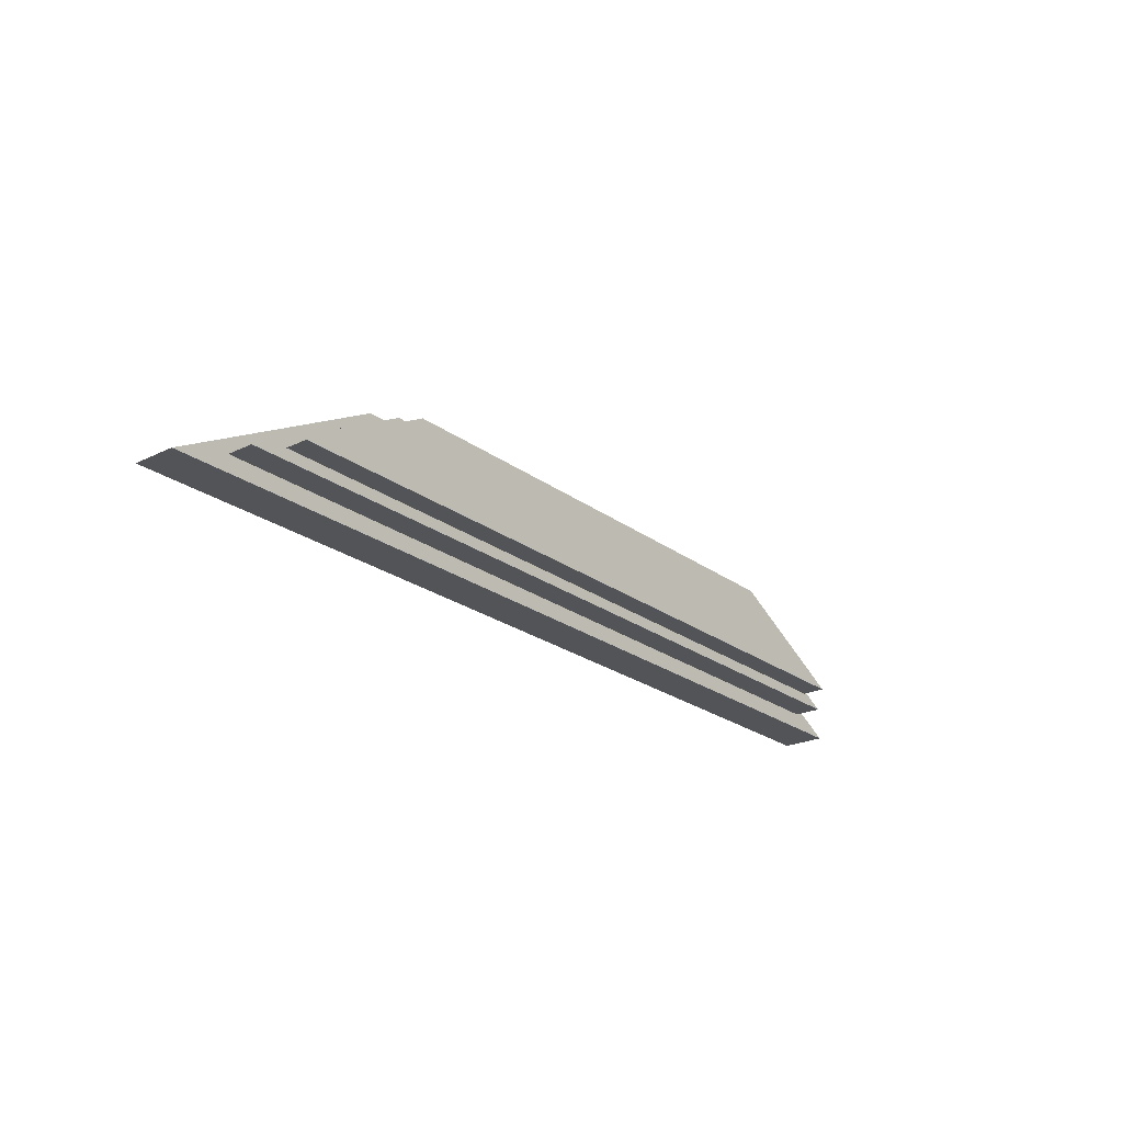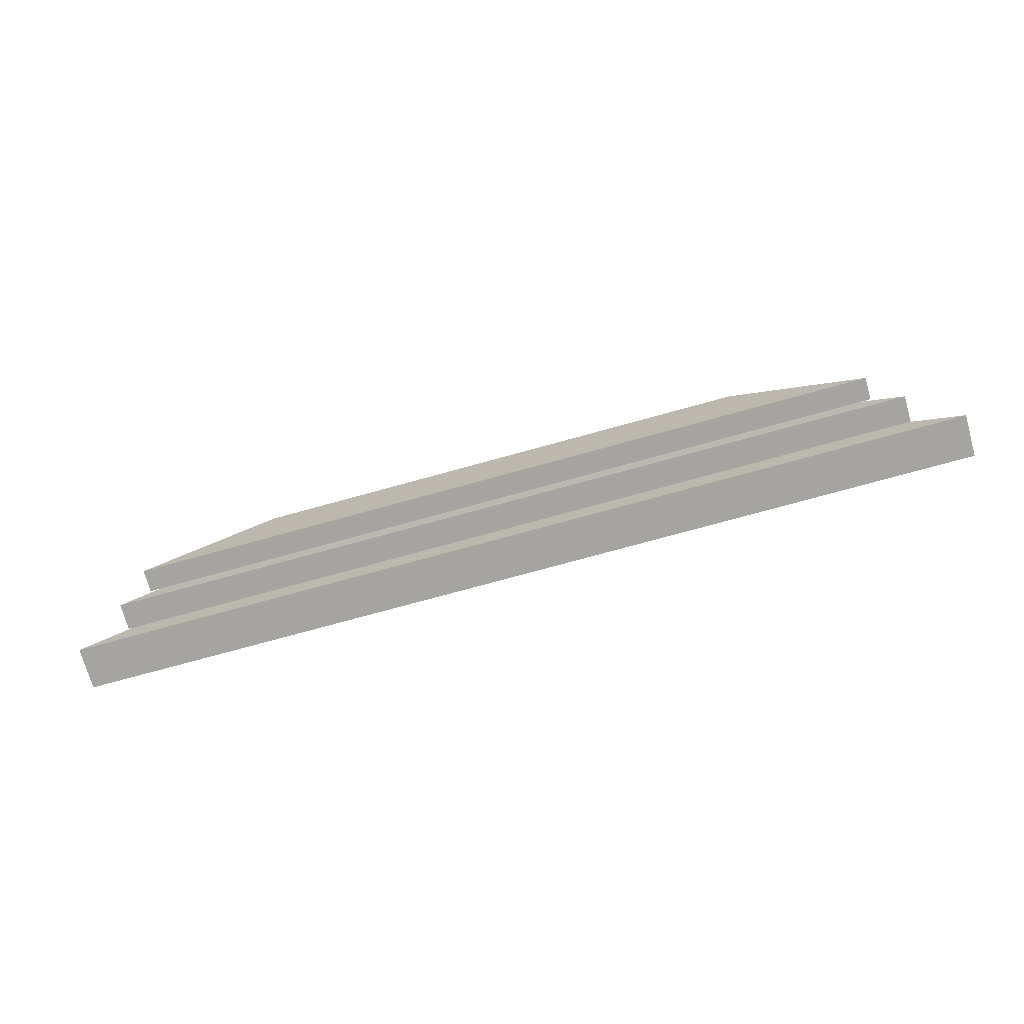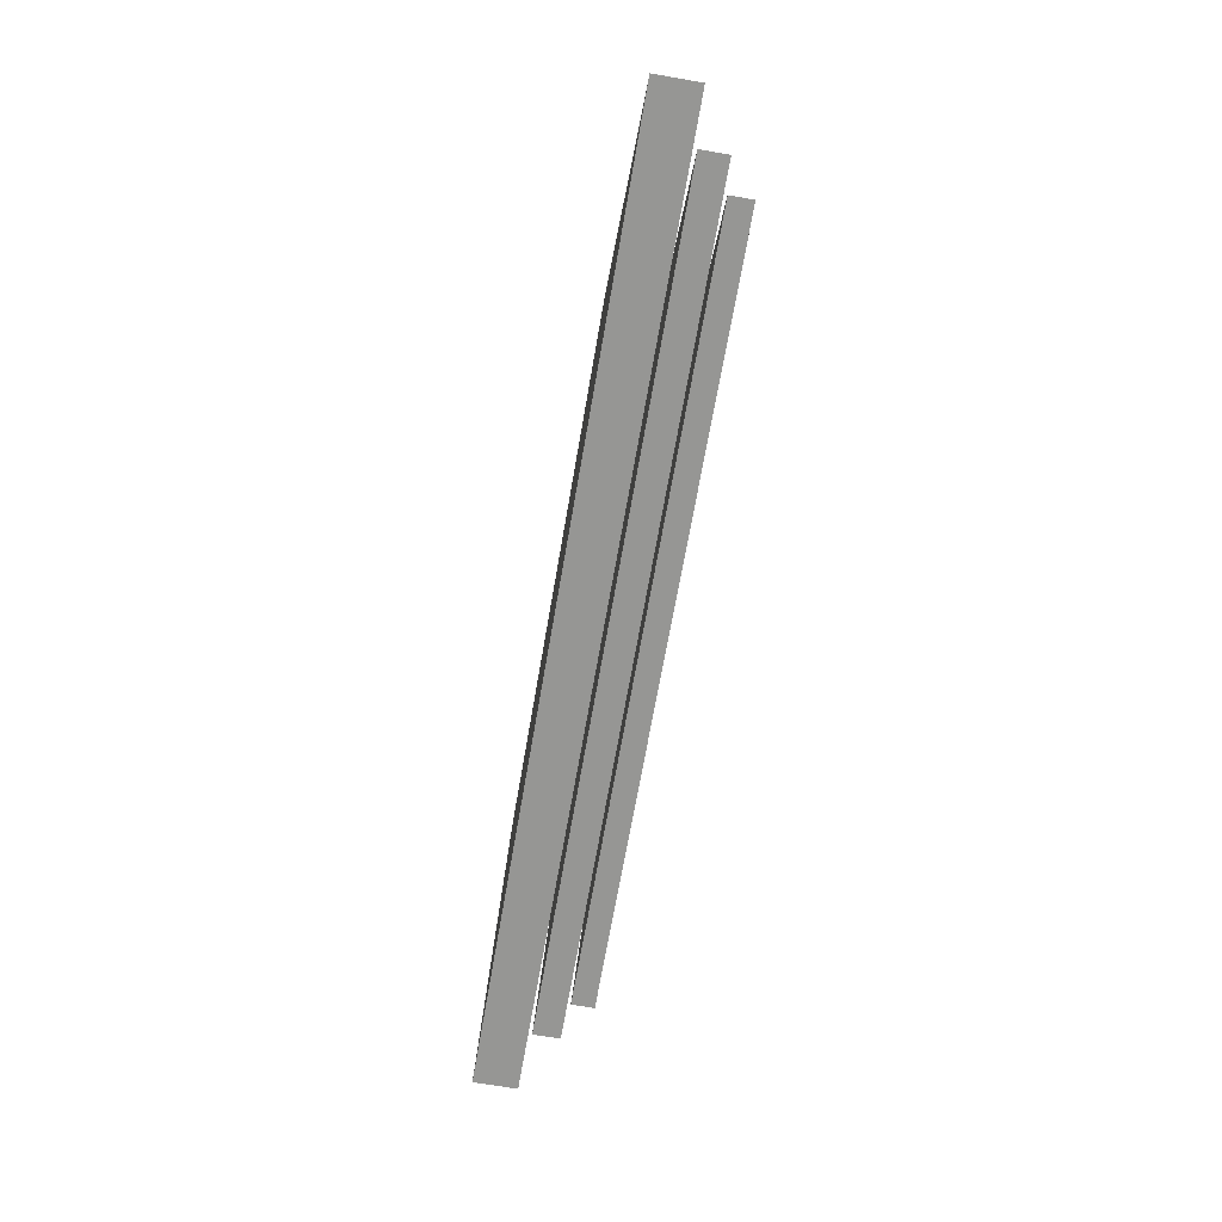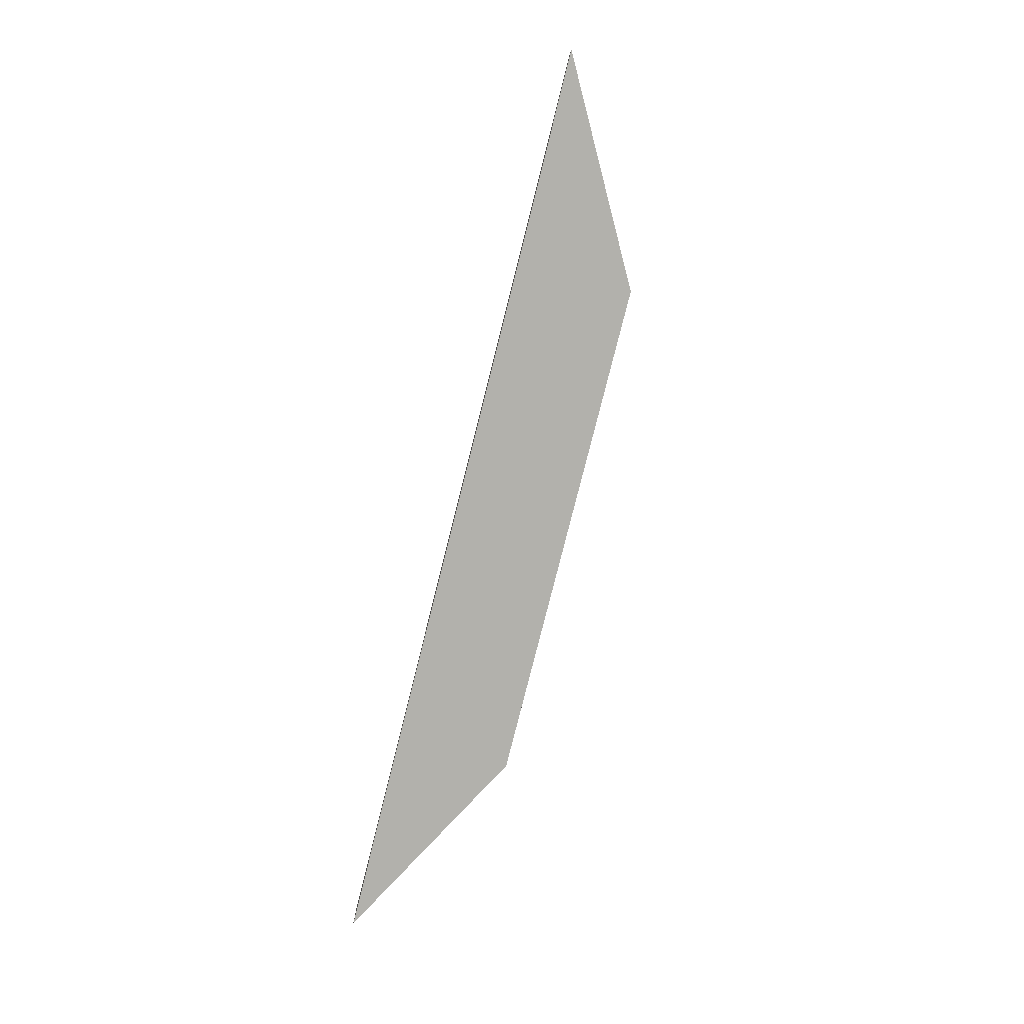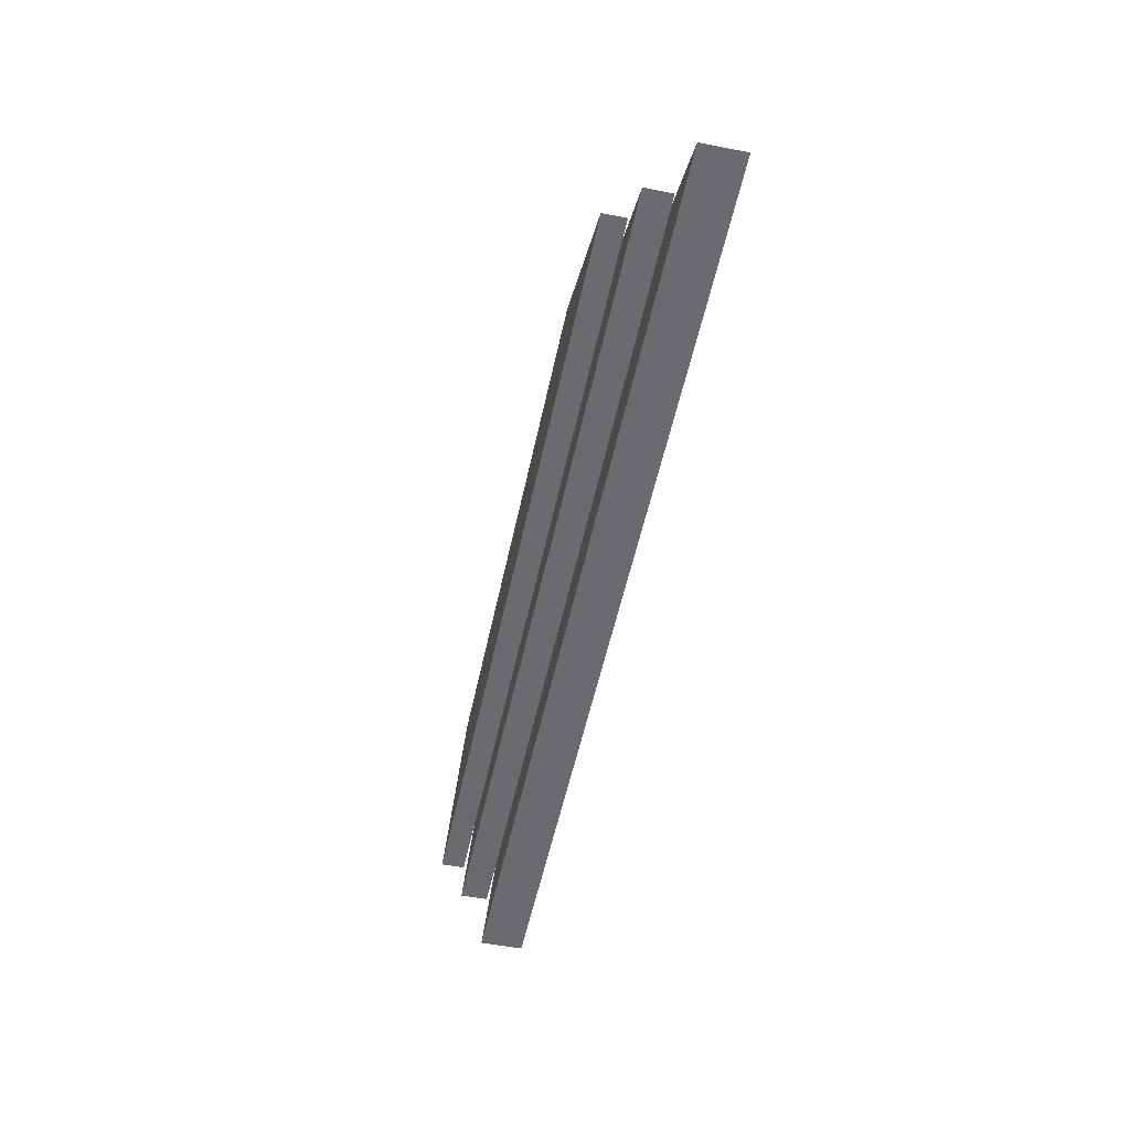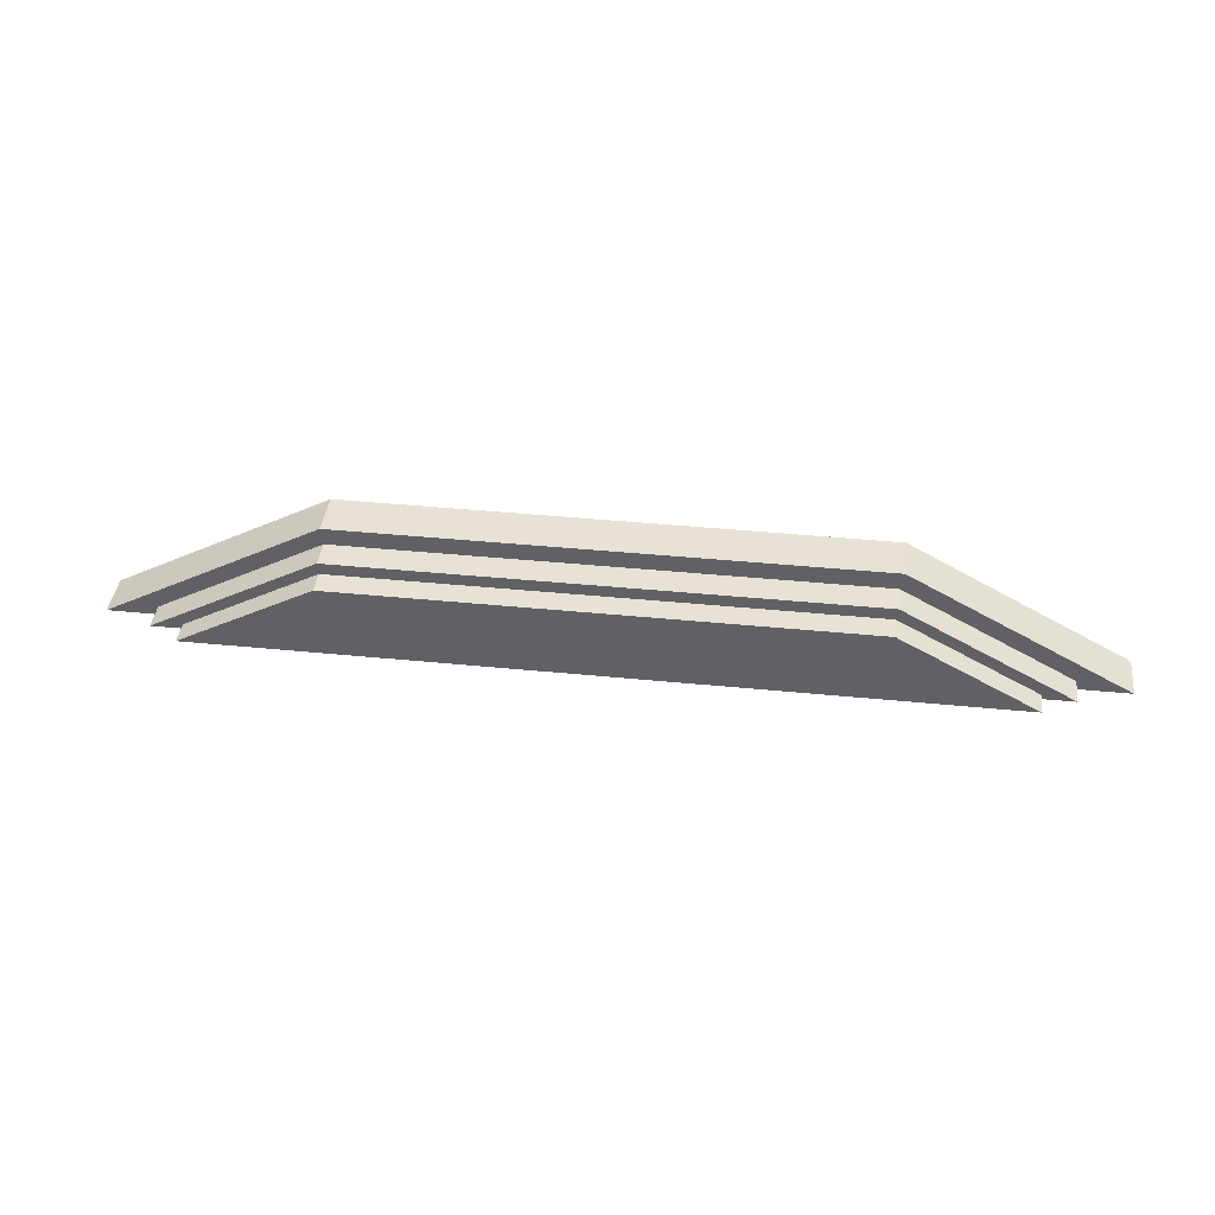
<metadata>
{"format":"obj","ext":"obj","renderer":"f3d","projection":"perspective","resolution":1024,"background":"white","views":[{"elev":-23.2,"azim":-50.9,"up":"+Y"},{"elev":-73.5,"azim":15.5,"up":"+Y"},{"elev":-67.7,"azim":-99.8,"up":"+Y"},{"elev":-78.9,"azim":75.9,"up":"+Z"},{"elev":-53.4,"azim":78.1,"up":"+Y"},{"elev":40.4,"azim":7.0,"up":"+Y"}]}
</metadata>
<code>
o 立方体.003_立方体.007
v -1.522 0.3446 -0.08557
v -2.782 -0.3446 -0.08557
v -1.522 0.3446 -0.343
v -2.782 -0.3446 -0.343
v 1.522 0.3446 -0.08557
v 2.782 -0.3446 -0.08557
v 1.522 0.3446 -0.343
v 2.782 -0.3446 -0.343
v -1.501 0.2646 0.1019
v -1.488 0.2146 0.2603
v -2.469 -0.2646 0.1019
v -2.273 -0.2146 0.2603
v -1.501 0.2646 -0.0588
v -1.488 0.2146 0.1252
v -2.469 -0.2646 -0.0588
v -2.273 -0.2146 0.1252
v 1.501 0.2646 0.1019
v 1.488 0.2146 0.2603
v 2.469 -0.2646 0.1019
v 2.273 -0.2146 0.2603
v 1.501 0.2646 -0.0588
v 1.488 0.2146 0.1252
v 2.469 -0.2646 -0.0588
v 2.273 -0.2146 0.1252
f 3 4 2
f 7 8 4
f 5 6 8
f 1 2 6
f 1 5 7
f 6 2 4
f 9 13 15
f 16 14 10
f 13 21 23
f 24 22 14
f 21 17 19
f 20 18 22
f 17 9 11
f 12 10 18
f 13 9 17
f 18 10 14
f 23 19 11
f 12 20 24
f 3 2 1
f 7 4 3
f 5 8 7
f 1 6 5
f 1 7 3
f 6 4 8
f 9 15 11
f 16 10 12
f 13 23 15
f 24 14 16
f 21 19 23
f 20 22 24
f 17 11 19
f 12 18 20
f 13 17 21
f 18 14 22
f 23 11 15
f 12 24 16

</code>
